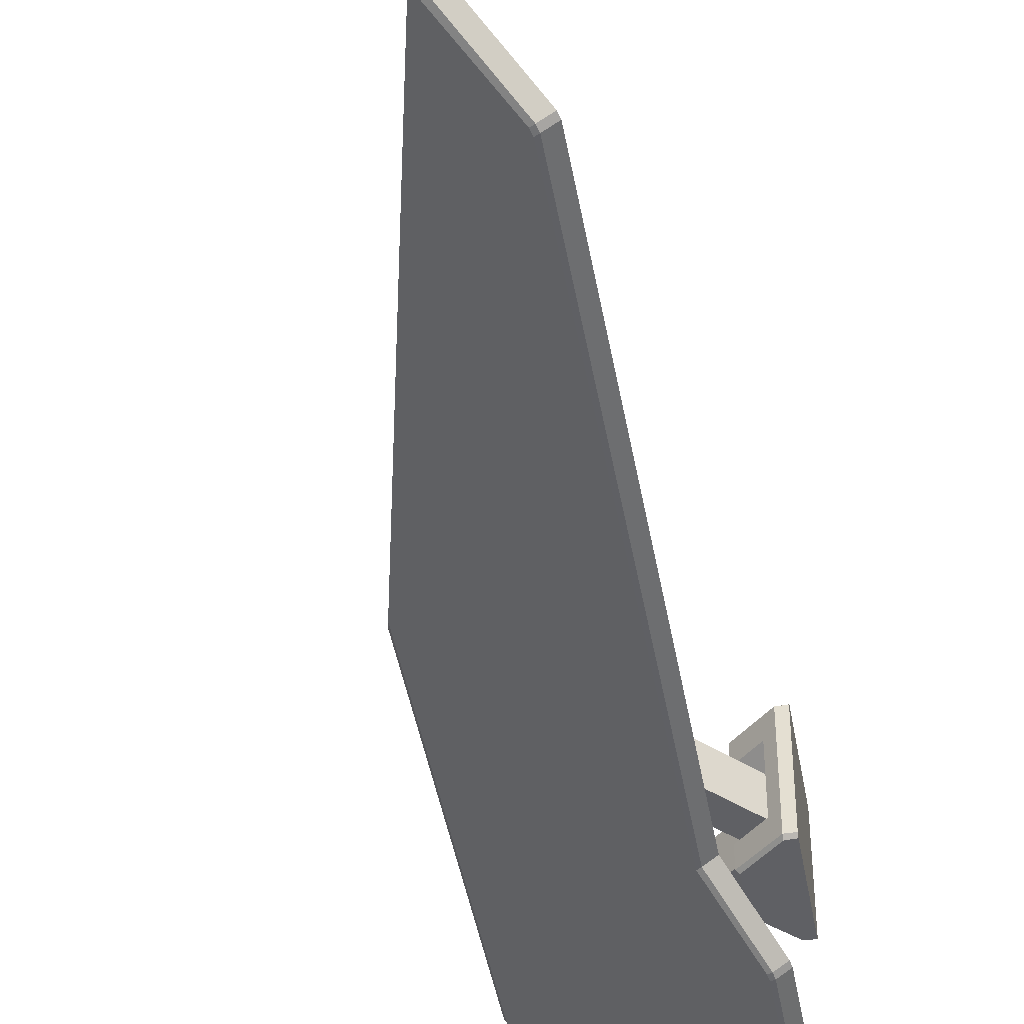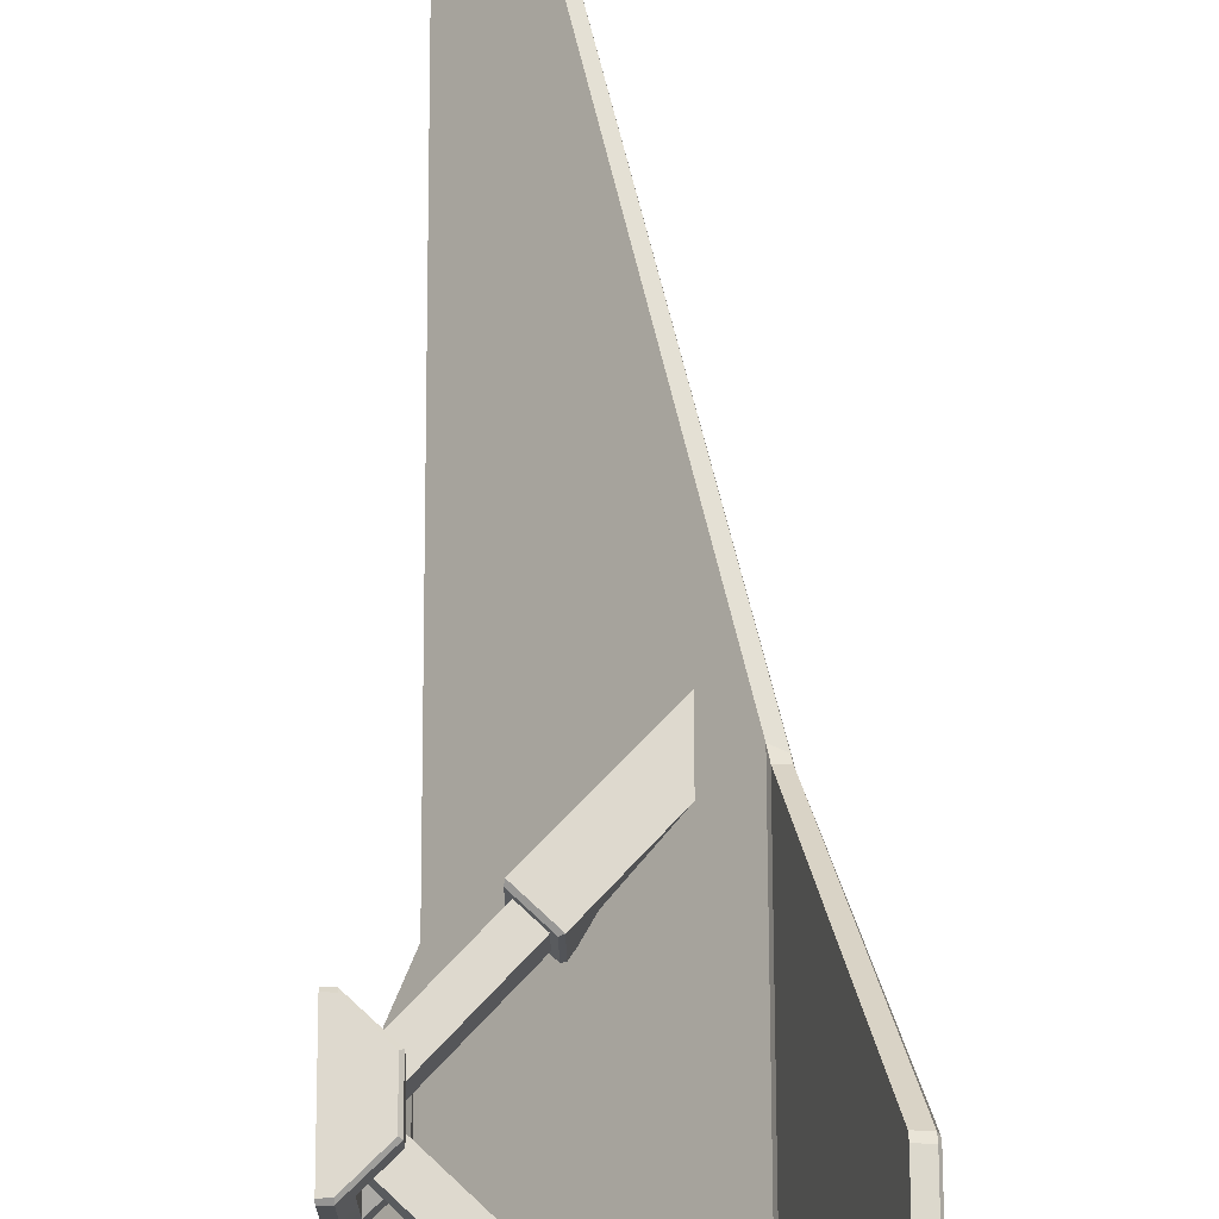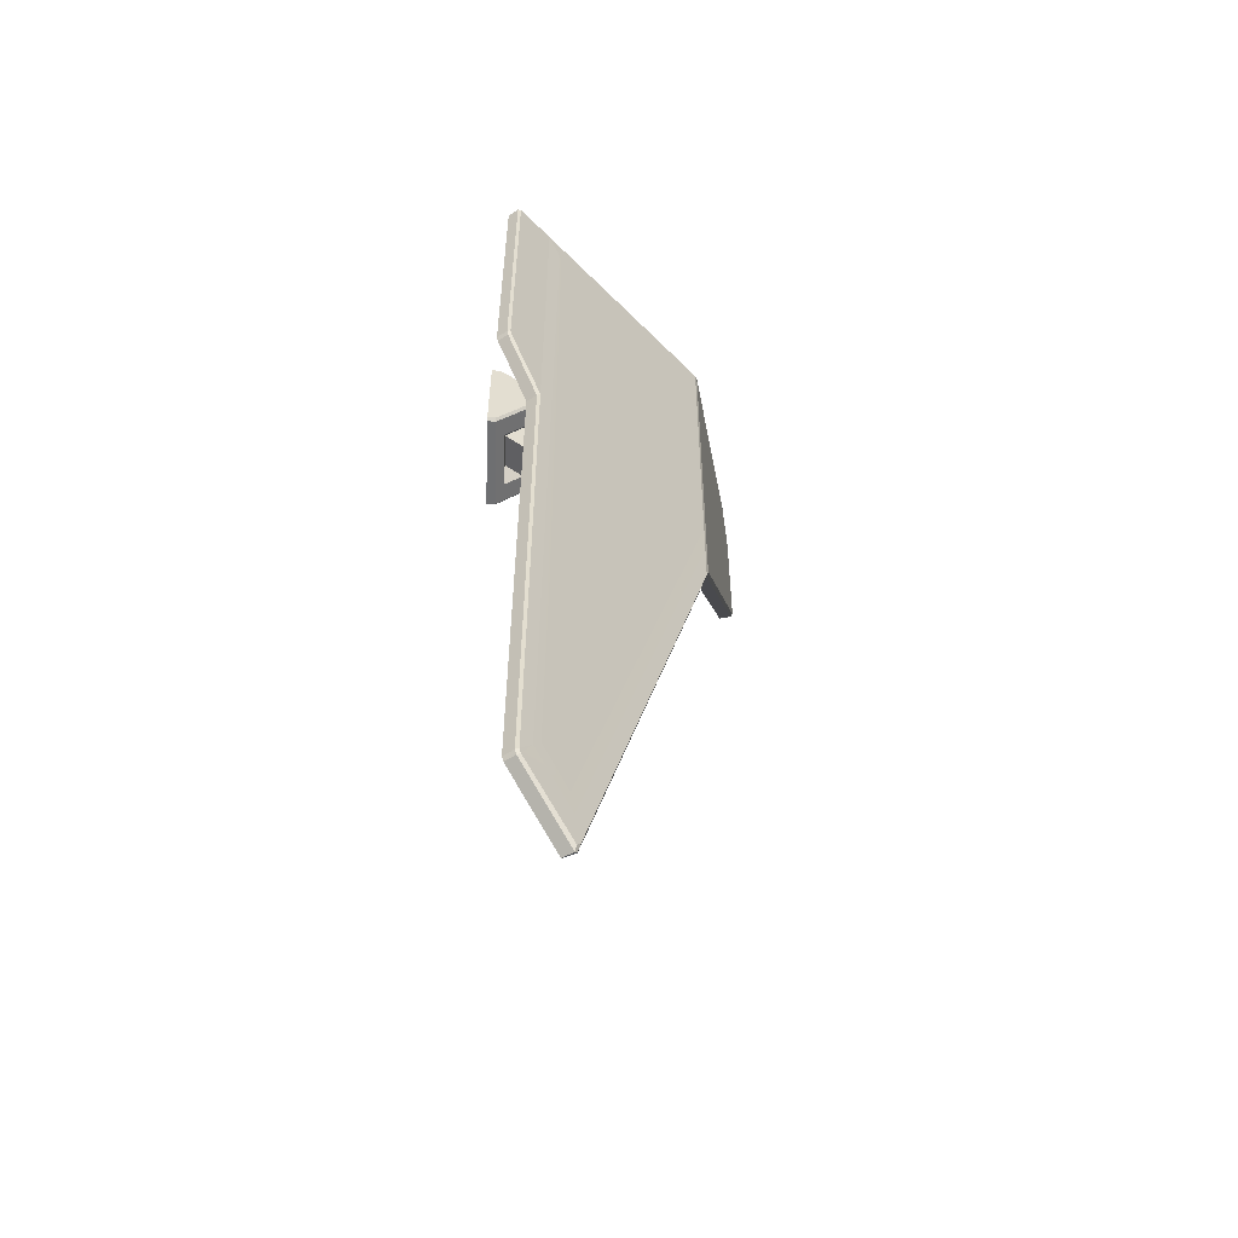
<metadata>
{"format":"obj","ext":"obj","renderer":"f3d","projection":"perspective","resolution":1024,"background":"white","views":[{"elev":-43.9,"azim":-170.1,"up":"+Y"},{"elev":71.5,"azim":-0.2,"up":"+Y"},{"elev":-54.6,"azim":-2.4,"up":"+Z"}]}
</metadata>
<code>
v 0.08412 -1.364 2.269
v 0.08412 -1.364 -0.4353
v 0.1808 -1.434 -0.4352
v 0.1808 -1.434 2.269
v 0.4893 -1.123 -1.095
v 0.1915 -1.424 -0.487
v 0.09475 -1.353 -0.4869
v 0.3933 -1.052 -1.095
v 0.4893 -1.123 -1.095
v 0.5223 -1.123 -1.07
v 0.2242 -1.424 -0.4743
v 0.1915 -1.424 -0.487
v 0.1808 -1.434 -0.4352
v 0.2137 -1.434 -0.4224
v 0.2137 -1.434 2.237
v 0.1808 -1.434 2.269
v 0.0995 -1.348 2.299
v 0.08412 -1.364 2.269
v 0.1808 -1.434 2.269
v 0.1965 -1.419 2.299
v 0.1965 -1.419 2.299
v 0.1808 -1.434 2.269
v 0.2137 -1.434 2.237
v 0.2291 -1.419 2.267
v 0.08412 -1.364 -0.4353
v 0.09475 -1.353 -0.4869
v 0.1915 -1.424 -0.487
v 0.1808 -1.434 -0.4352
v 0.1808 -1.434 -0.4352
v 0.1915 -1.424 -0.487
v 0.2242 -1.424 -0.4743
v 0.2137 -1.434 -0.4224
v 0.3967 -1.052 2.316
v 0.3933 -1.052 -1.095
v 0.09475 -1.353 -0.4869
v 0.08412 -1.364 -0.4353
v 0.08412 -1.364 2.269
v 0.0995 -1.348 2.299
v 0.0995 -1.348 2.299
v 0.1965 -1.419 2.299
v 0.4963 -1.118 2.316
v 0.3967 -1.052 2.316
v 0.1965 -1.419 2.299
v 0.2291 -1.419 2.267
v 0.52 -1.127 2.284
v 0.4963 -1.118 2.316
v 0.2291 -1.419 2.267
v 0.2137 -1.434 2.237
v 0.2137 -1.434 -0.4224
v 0.2242 -1.424 -0.4743
v 0.5223 -1.123 -1.07
v 0.52 -1.127 2.284
v 2.174 0.5317 2.017
v 2.194 0.5685 2.018
v 2.194 0.5685 2.155
v 2.174 0.5317 2.154
v 2.174 0.5317 2.154
v 0.6365 -1.01 2.073
v 0.7047 -0.9431 1.945
v 0.7047 -0.9431 1.945
v 2.133 0.4907 2.015
v 2.174 0.5317 2.154
v 0.6365 -1.01 2.073
v 0.6788 -0.9708 -6.078
v 0.6196 -1.031 -6.181
v 0.9469 -0.7079 -6.584
v 0.9112 -0.7419 -6.373
v 2.174 0.5316 -1.088
v 2.133 0.4909 -0.9108
v 2.174 0.5317 2.017
v 2.174 0.5316 -0.839
v 2.133 0.4907 2.015
v 2.174 0.5317 2.017
v 2.174 0.5317 2.154
v 0.3933 -1.052 -1.095
v 0.3942 -1.051 -6.361
v 0.4895 -1.123 -6.36
v 0.4893 -1.123 -1.095
v 0.4893 -1.123 -1.095
v 0.4895 -1.123 -6.36
v 0.5223 -1.123 -6.343
v 0.5223 -1.123 -1.07
v 0 -0.475 0.5
v 0.08696 -0.475 0.5
v 0.08696 0.475 0.5
v 0 0.475 0.5
v 0.08696 -0.475 -0.5
v 0 -0.475 -0.5
v 0 0.475 -0.5
v 0.08696 0.475 -0.5
v 0 0.5 0.475
v 0.08696 0.5 0.4687
v 0.08696 0.5 -0.4691
v 0 0.5 -0.475
v 0.3679 0.5 -0.2028
v 0.3679 0.5 0.1925
v 0 -0.5 -0.475
v 0.08696 -0.5 -0.4691
v 0.08696 -0.5 0.4687
v 0 -0.5 0.475
v 0.3679 -0.4957 0.1925
v 0.3679 -0.4957 -0.2028
v 0.08696 -0.475 0.5
v 0.3929 -0.4703 0.2031
v 0.3929 -0.2833 0.2031
v 0.1692 -0.2833 0.423
v 0.08696 0.475 0.5
v 0.1692 0.2907 0.423
v 0.3929 0.2907 0.2031
v 0.3929 0.475 0.2031
v 0.3929 -0.2833 -0.2136
v 0.3929 -0.4703 -0.2136
v 0.08696 -0.475 -0.5
v 0.1692 -0.2833 -0.423
v 0.1692 0.2907 -0.423
v 0.08696 0.475 -0.5
v 0.3929 0.2907 -0.2136
v 0.3929 0.475 -0.2136
v 0.3929 -0.2833 0.2031
v 0.3423 -0.173 0.06702
v 0.1692 -0.173 0.2495
v 0.1692 -0.2833 0.423
v 0.1692 0.2907 0.423
v 0.1692 0.1685 0.2495
v 0.3423 0.1685 0.06702
v 0.3929 0.2907 0.2031
v 0.3929 0.2907 -0.2136
v 0.3442 0.1685 -0.08637
v 0.1692 0.1685 -0.2522
v 0.1692 0.2907 -0.423
v 0.1692 -0.2833 -0.423
v 0.1692 -0.173 -0.2522
v 0.3442 -0.173 -0.08637
v 0.3929 -0.2833 -0.2136
v 0.1692 0.1685 -0.2522
v 0.1692 -0.173 -0.2522
v 0.1692 -0.2833 -0.423
v 0.1692 0.2907 -0.423
v 0.1692 0.2907 0.423
v 0.1692 -0.2833 0.423
v 0.1692 -0.173 0.2495
v 0.1692 0.1685 0.2495
v 0.3929 -0.2833 0.2031
v 0.3929 -0.4703 0.2031
v 0.3929 -0.4703 -0.2136
v 0.3929 -0.2833 -0.2136
v 0.3929 0.2907 -0.2136
v 0.3929 0.475 -0.2136
v 0.3929 0.475 0.2031
v 0.3929 0.2907 0.2031
v 0.3929 0.2907 0.2031
v 0.3423 0.1685 0.06702
v 0.3442 0.1685 -0.08637
v 0.3929 0.2907 -0.2136
v 0.3423 -0.173 0.06702
v 0.3929 -0.2833 0.2031
v 0.3929 -0.2833 -0.2136
v 0.3442 -0.173 -0.08637
v 0.3423 0.1685 0.06702
v 0.3423 -0.173 0.06702
v 0.3442 -0.173 -0.08637
v 0.3442 0.1685 -0.08637
v 0.3423 0.1685 0.06702
v 0.1692 0.1685 0.2495
v 0.9109 0.1685 0.9529
v 1.084 0.1685 0.7704
v 0.1692 0.1685 0.2495
v 0.1692 -0.173 0.2495
v 0.9109 -0.173 0.9529
v 0.9109 0.1685 0.9529
v 0.1692 -0.173 0.2495
v 0.3423 -0.173 0.06702
v 1.084 -0.173 0.7704
v 0.9109 -0.173 0.9529
v 0.3423 -0.173 0.06702
v 0.3423 0.1685 0.06702
v 1.084 0.1685 0.7704
v 1.084 -0.173 0.7704
v 0.1692 0.1685 -0.2522
v 0.3442 0.1685 -0.08637
v 1.047 0.1685 -0.8282
v 0.8724 0.1685 -0.994
v 0.3442 0.1685 -0.08637
v 0.3442 -0.173 -0.08637
v 1.047 -0.173 -0.8282
v 1.047 0.1685 -0.8282
v 0.3442 -0.173 -0.08637
v 0.1692 -0.173 -0.2522
v 0.8724 -0.173 -0.994
v 1.047 -0.173 -0.8282
v 0.1692 -0.173 -0.2522
v 0.1692 0.1685 -0.2522
v 0.8724 0.1685 -0.994
v 0.8724 -0.173 -0.994
v 1.084 0.1685 0.7704
v 0.9109 0.1685 0.9529
v 0.8714 0.2464 0.9945
v 1.123 0.2464 0.7287
v 0.8714 -0.2508 0.9945
v 0.9109 -0.173 0.9529
v 1.123 -0.2509 0.7287
v 1.084 -0.173 0.7704
v 0.8724 0.1685 -0.994
v 1.047 0.1685 -0.8282
v 1.087 0.2457 -0.7907
v 0.8329 0.2457 -1.031
v 1.087 -0.2501 -0.7907
v 1.047 -0.173 -0.8282
v 0.8329 -0.2501 -1.031
v 0.8724 -0.173 -0.994
v 1.158 0.2717 0.7359
v 0.8804 0.2717 1.029
v 1.814 0.2717 1.914
v 1.883 0.2717 1.423
v 0.8804 0.2717 1.029
v 0.8804 -0.2761 1.029
v 1.313 -0.2761 1.481
v 1.814 0.2717 1.914
v 0.8804 -0.2761 1.029
v 1.158 -0.2761 0.7359
v 1.312 -0.2761 0.9441
v 1.313 -0.2761 1.481
v 1.158 -0.2761 0.7359
v 1.158 0.2717 0.7359
v 1.883 0.2717 1.423
v 1.312 -0.2761 0.9441
v 0.8404 0.2717 -1.066
v 1.121 0.2717 -0.7999
v 1.79 0.2717 -1.506
v 1.795 0.2717 -2.053
v 1.121 0.2717 -0.7999
v 1.121 -0.2761 -0.7999
v 1.311 -0.2761 -1.082
v 1.79 0.2717 -1.506
v 1.121 -0.2761 -0.7999
v 0.8402 -0.2761 -1.066
v 1.312 -0.2761 -1.627
v 1.311 -0.2761 -1.082
v 0.8402 -0.2761 -1.066
v 0.8404 0.2717 -1.066
v 1.795 0.2717 -2.053
v 1.312 -0.2761 -1.627
v 0 -0.475 -0.5
v 0 -0.5 -0.475
v 0 -0.5 0.475
v 0 -0.475 0.5
v 0 0.475 -0.5
v 0 0.475 0.5
v 0 0.5 -0.475
v 0 0.5 0.475
v 0.08696 -0.475 0.5
v 0.08696 -0.5 0.4687
v 0.3679 -0.4957 0.1925
v 0.3929 -0.4703 0.2031
v 0.08696 -0.5 0.4687
v 0.08696 -0.475 0.5
v 0 -0.475 0.5
v 0 -0.5 0.475
v 0.08696 0.5 0.4687
v 0.08696 0.475 0.5
v 0.3929 0.475 0.2031
v 0.3679 0.5 0.1925
v 0.08696 0.475 0.5
v 0.08696 0.5 0.4687
v 0 0.5 0.475
v 0 0.475 0.5
v 0 -0.5 -0.475
v 0 -0.475 -0.5
v 0.08696 -0.475 -0.5
v 0.08696 -0.5 -0.4691
v 0.08696 -0.5 -0.4691
v 0.08696 -0.475 -0.5
v 0.3929 -0.4703 -0.2136
v 0.3679 -0.4957 -0.2028
v 0 0.475 -0.5
v 0 0.5 -0.475
v 0.08696 0.5 -0.4691
v 0.08696 0.475 -0.5
v 0.08696 0.475 -0.5
v 0.08696 0.5 -0.4691
v 0.3679 0.5 -0.2028
v 0.3929 0.475 -0.2136
v 0.3929 -0.4703 0.2031
v 0.3679 -0.4957 0.1925
v 0.3679 -0.4957 -0.2028
v 0.3929 -0.4703 -0.2136
v 0.3679 0.5 0.1925
v 0.3929 0.475 0.2031
v 0.3929 0.475 -0.2136
v 0.3679 0.5 -0.2028
v 0.8714 0.2464 0.9945
v 0.8804 0.2717 1.029
v 1.158 0.2717 0.7359
v 1.123 0.2464 0.7287
v 0.8804 0.2717 1.029
v 0.8714 0.2464 0.9945
v 0.8714 -0.2508 0.9945
v 0.8804 -0.2761 1.029
v 1.123 0.2464 0.7287
v 1.158 0.2717 0.7359
v 1.158 -0.2761 0.7359
v 1.123 -0.2509 0.7287
v 0.8804 -0.2761 1.029
v 0.8714 -0.2508 0.9945
v 1.123 -0.2509 0.7287
v 1.158 -0.2761 0.7359
v 1.087 0.2457 -0.7907
v 1.121 0.2717 -0.7999
v 0.8404 0.2717 -1.066
v 0.8329 0.2457 -1.031
v 1.121 0.2717 -0.7999
v 1.087 0.2457 -0.7907
v 1.087 -0.2501 -0.7907
v 1.121 -0.2761 -0.7999
v 0.8329 0.2457 -1.031
v 0.8404 0.2717 -1.066
v 0.8402 -0.2761 -1.066
v 0.8329 -0.2501 -1.031
v 1.121 -0.2761 -0.7999
v 1.087 -0.2501 -0.7907
v 0.8329 -0.2501 -1.031
v 0.8402 -0.2761 -1.066
v 0.6365 -1.01 2.073
v 0.52 -1.127 2.284
v 0.5223 -1.123 -1.07
v 0.5223 -1.123 -6.343
v 0.5223 -1.123 -6.343
v 0.6196 -1.031 -6.181
v 0.9469 -0.7079 -6.584
v 0.5356 -1.111 -6.389
v 0.9998 -0.6598 -6.856
v 2.174 0.5316 -1.088
v 2.174 0.5316 -1.55
v 0.9689 -0.6905 -6.906
v 2.174 0.5316 -1.088
v 2.174 0.5316 -0.839
v 2.133 0.4909 -0.9108
v 2.174 0.5317 2.154
v 2.174 0.5317 2.377
v 0.52 -1.127 2.284
v 2.174 0.5317 2.154
v 0.52 -1.127 2.284
v 0.6365 -1.01 2.073
v 2.174 0.5317 2.377
v 2.153 0.5426 2.409
v 0.4963 -1.118 2.316
v 0.52 -1.127 2.284
v 1.963 0.5101 2.404
v 0.3967 -1.052 2.316
v 0.4963 -1.118 2.316
v 2.153 0.5426 2.409
v 2.153 0.5426 2.409
v 2.046 0.5931 2.409
v 1.963 0.5101 2.404
v 2.066 0.6299 2.41
v 2.174 0.5807 2.41
v 0.8876 -0.5719 -6.912
v 0.8566 -0.6025 -6.963
v 0.4074 -1.038 -6.407
v 2.047 0.5936 -1.618
v 0.3942 -1.051 -6.361
v 0.3933 -1.052 -1.095
v 2.046 0.5931 2.409
v 1.963 0.5101 2.404
v 0.3967 -1.052 2.316
v 0.8566 -0.6025 -6.963
v 0.9549 -0.6717 -6.965
v 0.5028 -1.11 -6.407
v 0.4074 -1.038 -6.407
v 2.047 0.5936 -1.618
v 2.162 0.5515 -1.582
v 0.9747 -0.6522 -6.953
v 0.8876 -0.5719 -6.912
v 0.5356 -1.111 -6.389
v 0.5028 -1.11 -6.407
v 0.9549 -0.6717 -6.965
v 0.9689 -0.6905 -6.906
v 0.9998 -0.6598 -6.856
v 0.9747 -0.6522 -6.953
v 2.162 0.5515 -1.582
v 2.174 0.5316 -1.55
v 0.3942 -1.051 -6.361
v 0.4074 -1.038 -6.407
v 0.5028 -1.11 -6.407
v 0.4895 -1.123 -6.36
v 0.4895 -1.123 -6.36
v 0.5028 -1.11 -6.407
v 0.5356 -1.111 -6.389
v 0.5223 -1.123 -6.343
v 0.9998 -0.6598 -6.856
v 0.9689 -0.6905 -6.906
v 0.9549 -0.6717 -6.965
v 0.9747 -0.6522 -6.953
v 0.8566 -0.6025 -6.963
v 0.8876 -0.5719 -6.912
v 0.9747 -0.6522 -6.953
v 0.9549 -0.6717 -6.965
v 0.6196 -1.031 -6.181
v 0.5223 -1.123 -6.343
v 0.5356 -1.111 -6.389
v 2.066 0.6302 -1.506
v 2.066 0.6299 2.41
v 2.455 2.295 2.41
v 2.518 2.559 0.5983
v 2.517 2.556 2.042
v 2.521 2.571 1.991
v 2.521 2.571 1.991
v 2.521 2.571 0.6528
v 2.518 2.559 0.5983
v 2.597 2.26 2.378
v 2.194 0.5685 2.378
v 2.194 0.5685 2.155
v 2.584 2.206 2.19
v 2.624 2.376 1.944
v 2.653 2.498 2.03
v 2.657 2.513 1.978
v 2.625 2.38 0.7786
v 2.654 2.5 0.6084
v 2.194 0.5685 -1.009
v 2.194 0.5684 -1.438
v 2.066 0.6299 2.41
v 2.174 0.5807 2.41
v 2.574 2.265 2.41
v 2.455 2.295 2.41
v 2.518 2.559 0.5983
v 2.637 2.529 0.5982
v 2.172 0.5711 -1.525
v 2.066 0.6302 -1.506
v 2.521 2.571 0.6528
v 2.521 2.571 1.991
v 2.64 2.541 1.991
v 2.64 2.541 0.6529
v 2.574 2.265 2.41
v 2.636 2.526 2.043
v 2.517 2.556 2.042
v 2.455 2.295 2.41
v 2.174 0.5807 2.41
v 2.194 0.5685 2.378
v 2.597 2.26 2.378
v 2.574 2.265 2.41
v 2.654 2.5 0.6084
v 2.194 0.5684 -1.438
v 2.172 0.5711 -1.525
v 2.637 2.529 0.5982
v 2.653 2.498 2.03
v 2.636 2.526 2.043
v 2.574 2.265 2.41
v 2.597 2.26 2.378
v 2.64 2.541 0.6529
v 2.64 2.541 1.991
v 2.657 2.513 1.978
v 2.657 2.513 0.663
v 2.194 0.5685 2.155
v 2.194 0.5685 2.378
v 2.174 0.5317 2.377
v 2.174 0.5317 2.154
v 2.194 0.5684 -1.438
v 2.174 0.5316 -1.55
v 2.162 0.5515 -1.582
v 2.172 0.5711 -1.525
v 2.066 0.6302 -1.506
v 2.047 0.5936 -1.618
v 2.046 0.5931 2.409
v 2.066 0.6299 2.41
v 2.047 0.5936 -1.618
v 2.066 0.6302 -1.506
v 2.172 0.5711 -1.525
v 2.162 0.5515 -1.582
v 2.174 0.5807 2.41
v 2.153 0.5426 2.409
v 2.174 0.5317 2.377
v 2.194 0.5685 2.378
v 2.521 2.571 1.991
v 2.517 2.556 2.042
v 2.636 2.526 2.043
v 2.64 2.541 1.991
v 2.64 2.541 1.991
v 2.636 2.526 2.043
v 2.653 2.498 2.03
v 2.657 2.513 1.978
v 2.518 2.559 0.5983
v 2.521 2.571 0.6528
v 2.64 2.541 0.6529
v 2.637 2.529 0.5982
v 2.637 2.529 0.5982
v 2.64 2.541 0.6529
v 2.657 2.513 0.663
v 2.654 2.5 0.6084
v 2.194 0.5684 -1.438
v 2.194 0.5685 -1.009
v 2.174 0.5316 -1.088
v 2.174 0.5316 -1.55
v 2.174 0.5316 -0.839
v 2.194 0.5685 -0.7925
v 2.194 0.5685 2.018
v 2.174 0.5317 2.017
v 2.624 2.376 1.944
v 2.657 2.513 1.978
v 2.653 2.498 2.03
v 2.654 2.5 0.6084
v 2.657 2.513 0.663
v 2.194 0.5685 2.018
v 2.57 2.149 2.052
v 2.584 2.206 2.19
v 2.194 0.5685 2.155
v 2.6 2.275 1.882
v 2.624 2.376 1.944
v 2.6 2.274 0.8451
v 2.625 2.38 0.7786
v 2.194 0.5685 -1.009
v 2.194 0.5685 -0.7925
v 2.174 0.5316 -1.088
v 2.194 0.5685 -1.009
v 2.194 0.5685 -0.7925
v 2.174 0.5316 -0.839
v 0.7047 -0.9431 1.945
v 0.6788 -0.9708 -6.078
v 0.9112 -0.7419 -6.373
v 2.133 0.4907 2.015
v 2.133 0.4909 -0.9108
v 2.194 0.5685 2.018
v 2.194 0.5685 -0.7925
v 2.6 2.274 0.8451
v 2.57 2.149 2.052
v 2.6 2.275 1.882
g ElectroPlate_L_L9
f 1 2 3
f 1 3 4
f 5 6 7
f 5 7 8
f 9 10 11
f 9 11 12
f 13 14 15
f 13 15 16
f 17 18 19
f 17 19 20
f 21 22 23
f 21 23 24
f 25 26 27
f 25 27 28
f 29 30 31
f 29 31 32
f 33 34 35
f 35 36 33
f 36 37 33
f 37 38 33
f 39 40 41
f 39 41 42
f 43 44 45
f 43 45 46
f 47 48 49
f 49 50 47
f 50 51 47
f 51 52 47
f 53 54 55
f 53 55 56
f 57 58 59
f 60 61 62
f 63 64 60
f 63 65 64
f 66 64 65
f 66 67 64
f 67 66 68
f 68 69 67
f 70 61 69
f 70 69 71
f 72 73 74
f 75 76 77
f 75 77 78
f 79 80 81
f 79 81 82
f 83 84 85
f 83 85 86
f 87 88 89
f 87 89 90
f 91 92 93
f 91 93 94
f 92 95 93
f 92 96 95
f 97 98 99
f 97 99 100
f 98 101 99
f 98 102 101
f 103 104 105
f 103 105 106
f 107 103 106
f 107 106 108
f 109 107 108
f 109 110 107
f 111 112 113
f 111 113 114
f 113 115 114
f 113 116 115
f 116 117 115
f 116 118 117
f 119 120 121
f 119 121 122
f 123 124 125
f 123 125 126
f 127 128 129
f 127 129 130
f 131 132 133
f 131 133 134
f 135 136 137
f 135 137 138
f 139 140 141
f 139 141 142
f 143 144 145
f 143 145 146
f 147 148 149
f 147 149 150
f 151 152 153
f 151 153 154
f 155 156 157
f 155 157 158
f 159 160 161
f 159 161 162
f 163 164 165
f 163 165 166
f 167 168 169
f 167 169 170
f 171 172 173
f 171 173 174
f 175 176 177
f 175 177 178
f 179 180 181
f 179 181 182
f 183 184 185
f 183 185 186
f 187 188 189
f 187 189 190
f 191 192 193
f 191 193 194
f 195 196 197
f 195 197 198
f 196 199 197
f 196 200 199
f 200 201 199
f 200 202 201
f 202 195 198
f 202 198 201
f 203 204 205
f 203 205 206
f 204 207 205
f 204 208 207
f 208 209 207
f 208 210 209
f 210 203 206
f 210 206 209
f 211 212 213
f 211 213 214
f 215 216 217
f 215 217 218
f 219 220 221
f 219 221 222
f 223 224 225
f 223 225 226
f 227 228 229
f 227 229 230
f 231 232 233
f 231 233 234
f 235 236 237
f 235 237 238
f 239 240 241
f 239 241 242
f 243 244 245
f 245 246 243
f 246 247 243
f 246 248 247
f 248 249 247
f 248 250 249
f 251 252 253
f 251 253 254
f 255 256 257
f 255 257 258
f 259 260 261
f 259 261 262
f 263 264 265
f 263 265 266
f 267 268 269
f 267 269 270
f 271 272 273
f 271 273 274
f 275 276 277
f 275 277 278
f 279 280 281
f 279 281 282
f 283 284 285
f 283 285 286
f 287 288 289
f 287 289 290
f 291 292 293
f 291 293 294
f 295 296 297
f 295 297 298
f 299 300 301
f 299 301 302
f 303 304 305
f 303 305 306
f 307 308 309
f 307 309 310
f 311 312 313
f 311 313 314
f 315 316 317
f 315 317 318
f 319 320 321
f 319 321 322
f 323 324 325
f 325 326 323
f 327 328 323
f 329 328 330
f 331 329 330
f 332 329 331
f 332 331 333
f 330 334 331
f 335 336 337
f 338 339 340
f 341 342 343
f 344 345 346
f 344 346 347
f 348 349 350
f 350 351 348
f 352 353 354
f 355 353 352
f 355 352 356
f 357 358 359
f 359 360 357
f 359 361 360
f 361 362 360
f 362 363 360
f 362 364 363
f 362 365 364
f 366 367 368
f 366 368 369
f 370 371 372
f 370 372 373
f 374 375 376
f 374 376 377
f 378 379 380
f 378 380 381
f 382 383 384
f 382 384 385
f 386 387 388
f 386 388 389
f 390 391 392
f 390 392 393
f 394 395 396
f 394 396 397
f 398 399 400
f 401 402 403
f 403 404 401
f 403 405 404
f 405 406 404
f 407 408 409
f 410 411 412
f 410 412 413
f 410 413 414
f 414 415 410
f 416 414 417
f 417 418 416
f 418 417 419
f 418 419 420
f 421 422 423
f 421 423 424
f 425 426 427
f 425 427 428
f 429 430 431
f 429 431 432
f 433 434 435
f 433 435 436
f 437 438 439
f 437 439 440
f 441 442 443
f 441 443 444
f 445 446 447
f 445 447 448
f 449 450 451
f 449 451 452
f 453 454 455
f 453 455 456
f 457 458 459
f 457 459 460
f 461 462 463
f 461 463 464
f 465 466 467
f 465 467 468
f 469 470 471
f 469 471 472
f 473 474 475
f 473 475 476
f 477 478 479
f 477 479 480
f 481 482 483
f 481 483 484
f 485 486 487
f 485 487 488
f 489 490 491
f 489 491 492
f 493 494 495
f 493 495 496
f 497 498 499
f 500 501 498
f 502 503 504
f 502 504 505
f 506 504 503
f 506 507 504
f 508 507 506
f 508 509 507
f 510 509 508
f 510 508 511
f 512 513 514
f 512 514 515
f 516 517 518
f 518 519 516
f 518 520 519
f 521 522 523
f 523 524 521
f 523 525 524

</code>
